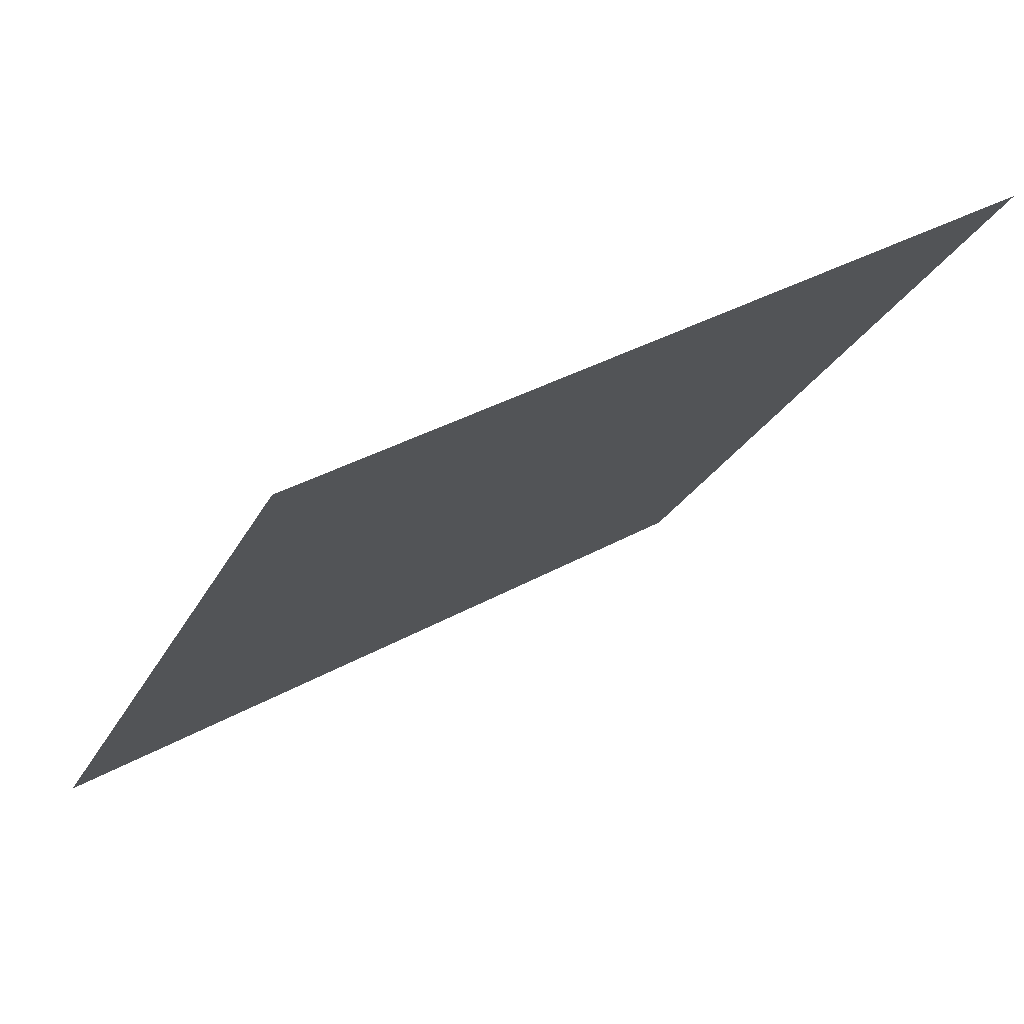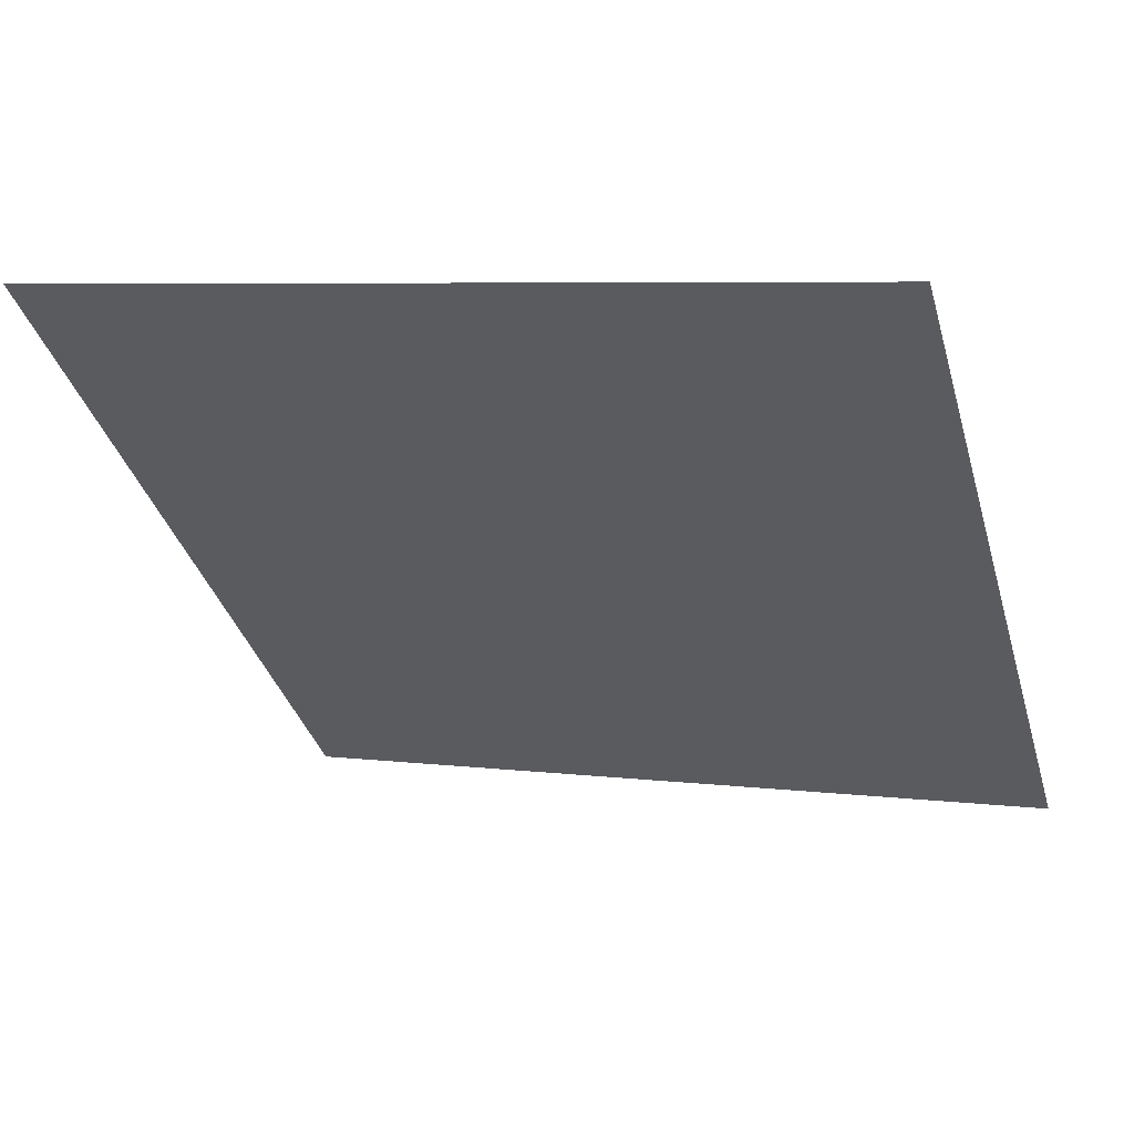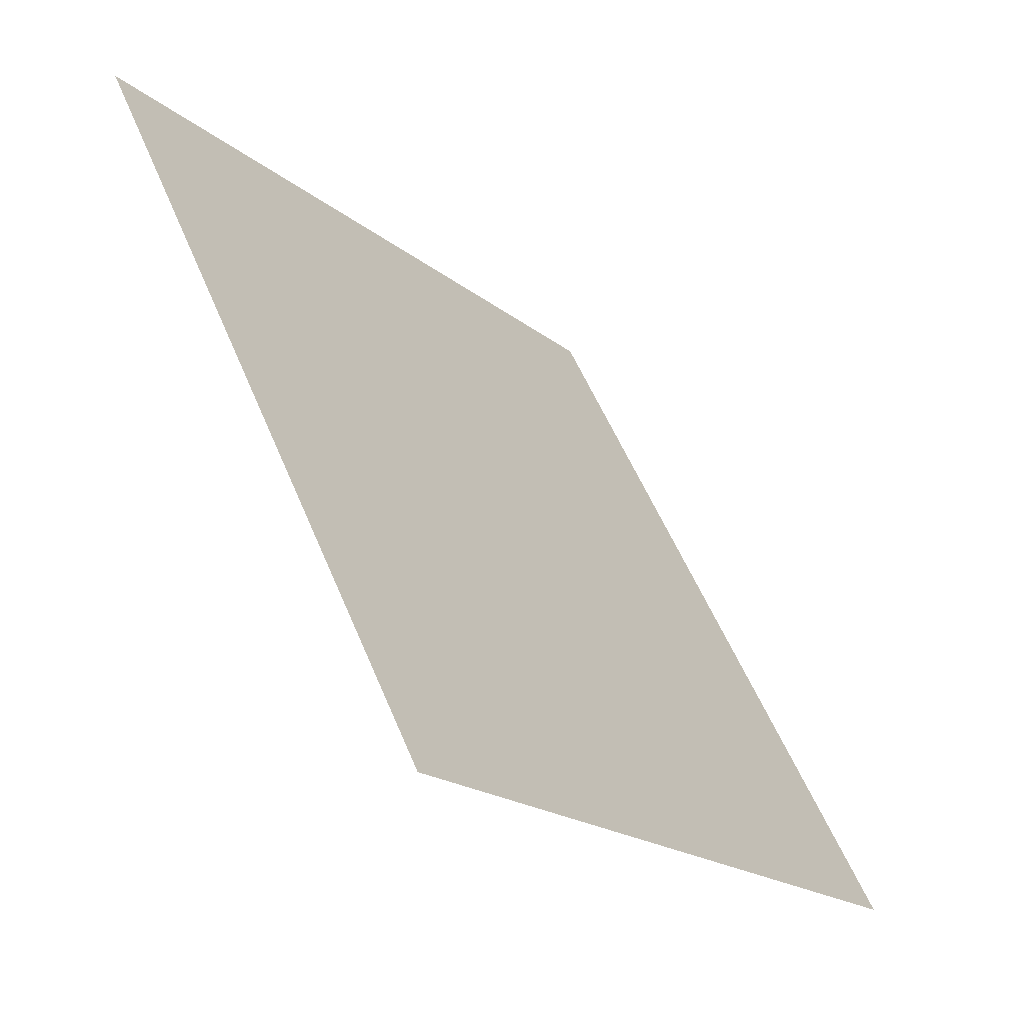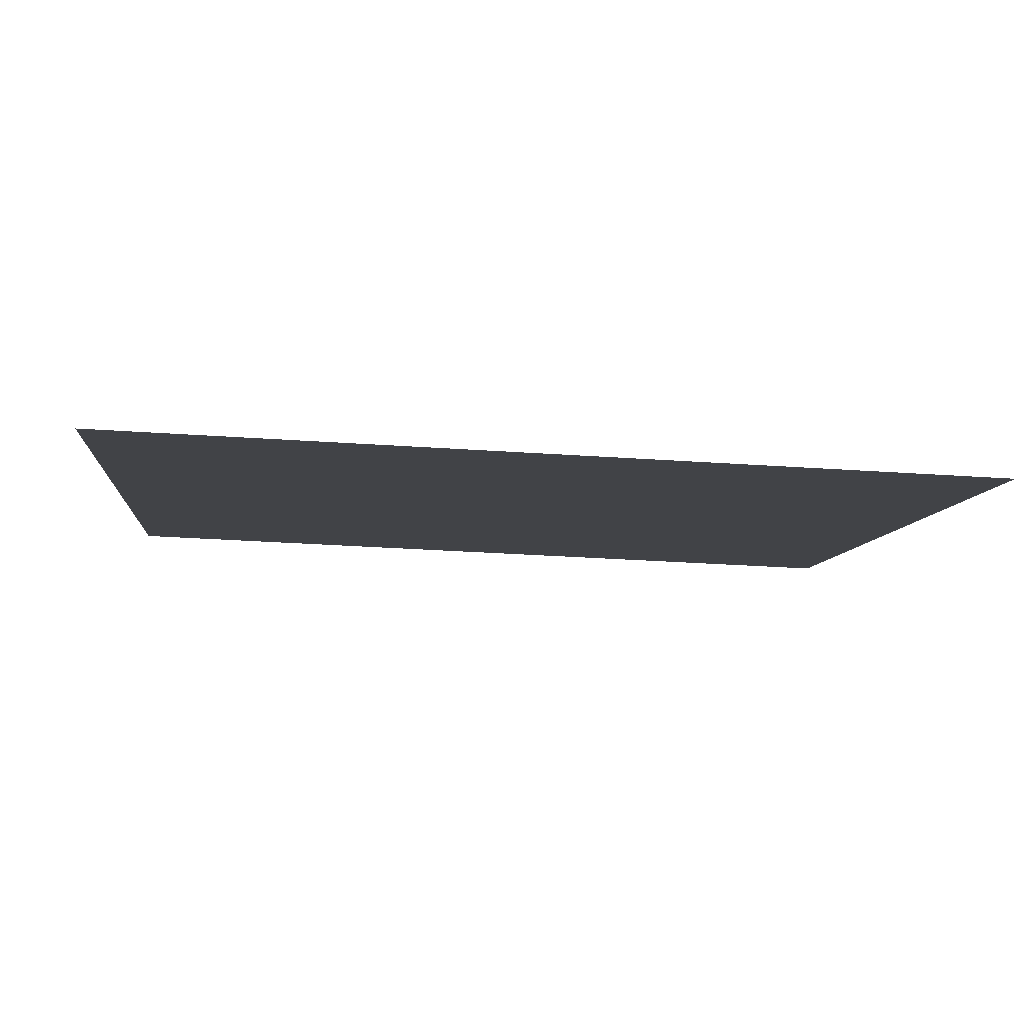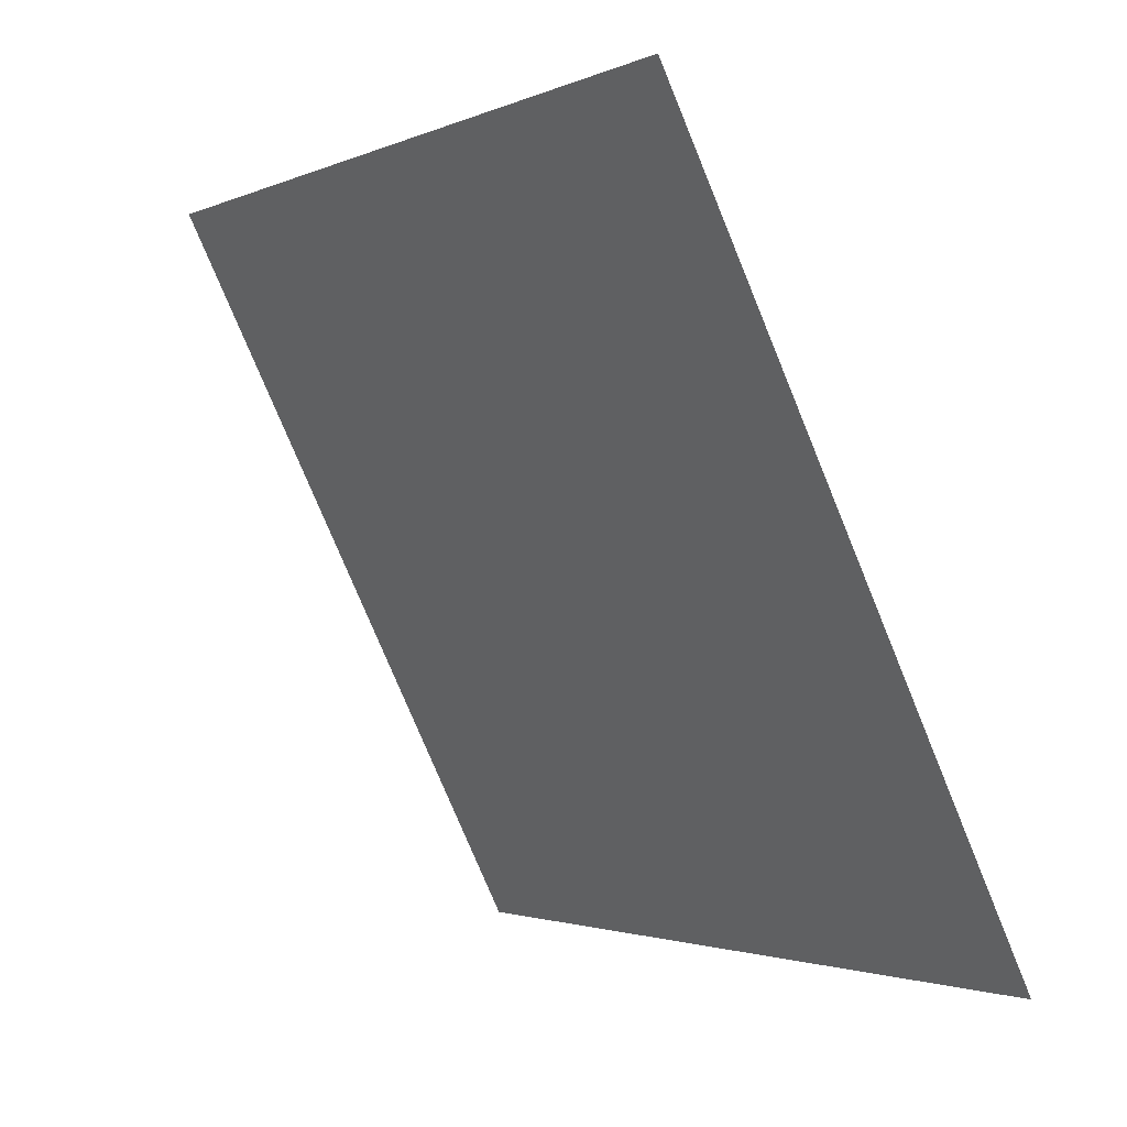
<metadata>
{"format":"obj","ext":"obj","renderer":"f3d","projection":"perspective","resolution":1024,"background":"white","views":[{"elev":34.9,"azim":142.1,"up":"+Z"},{"elev":2.4,"azim":20.7,"up":"+Y"},{"elev":55.6,"azim":-113.6,"up":"+Z"},{"elev":-44.0,"azim":174.9,"up":"+Y"},{"elev":-75.9,"azim":-69.0,"up":"+Z"}]}
</metadata>
<code>
v -0.1476 0.8917 0.6452
v -0.1542 0.8919 0.6452
v -0.1541 0.8958 0.6505
v -0.1475 0.8956 0.6504
f 4 3 2 1

</code>
